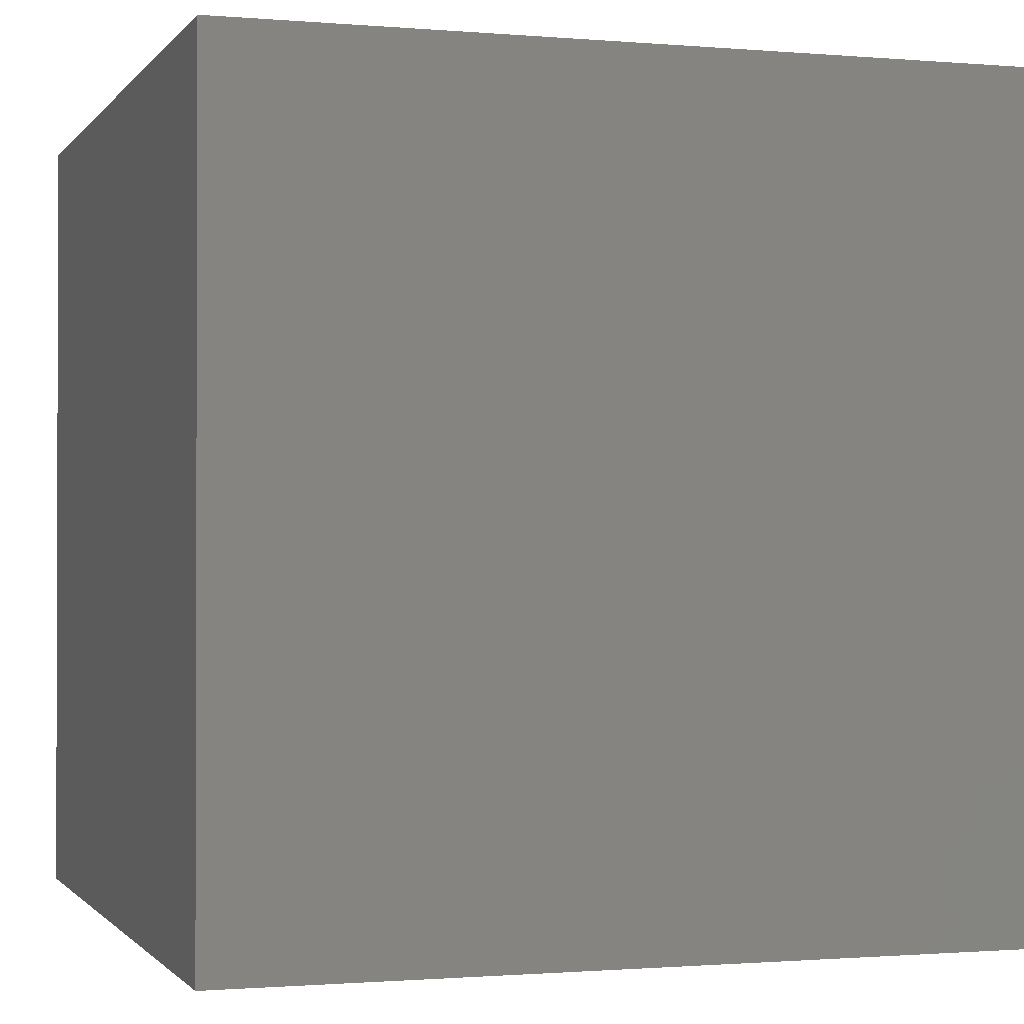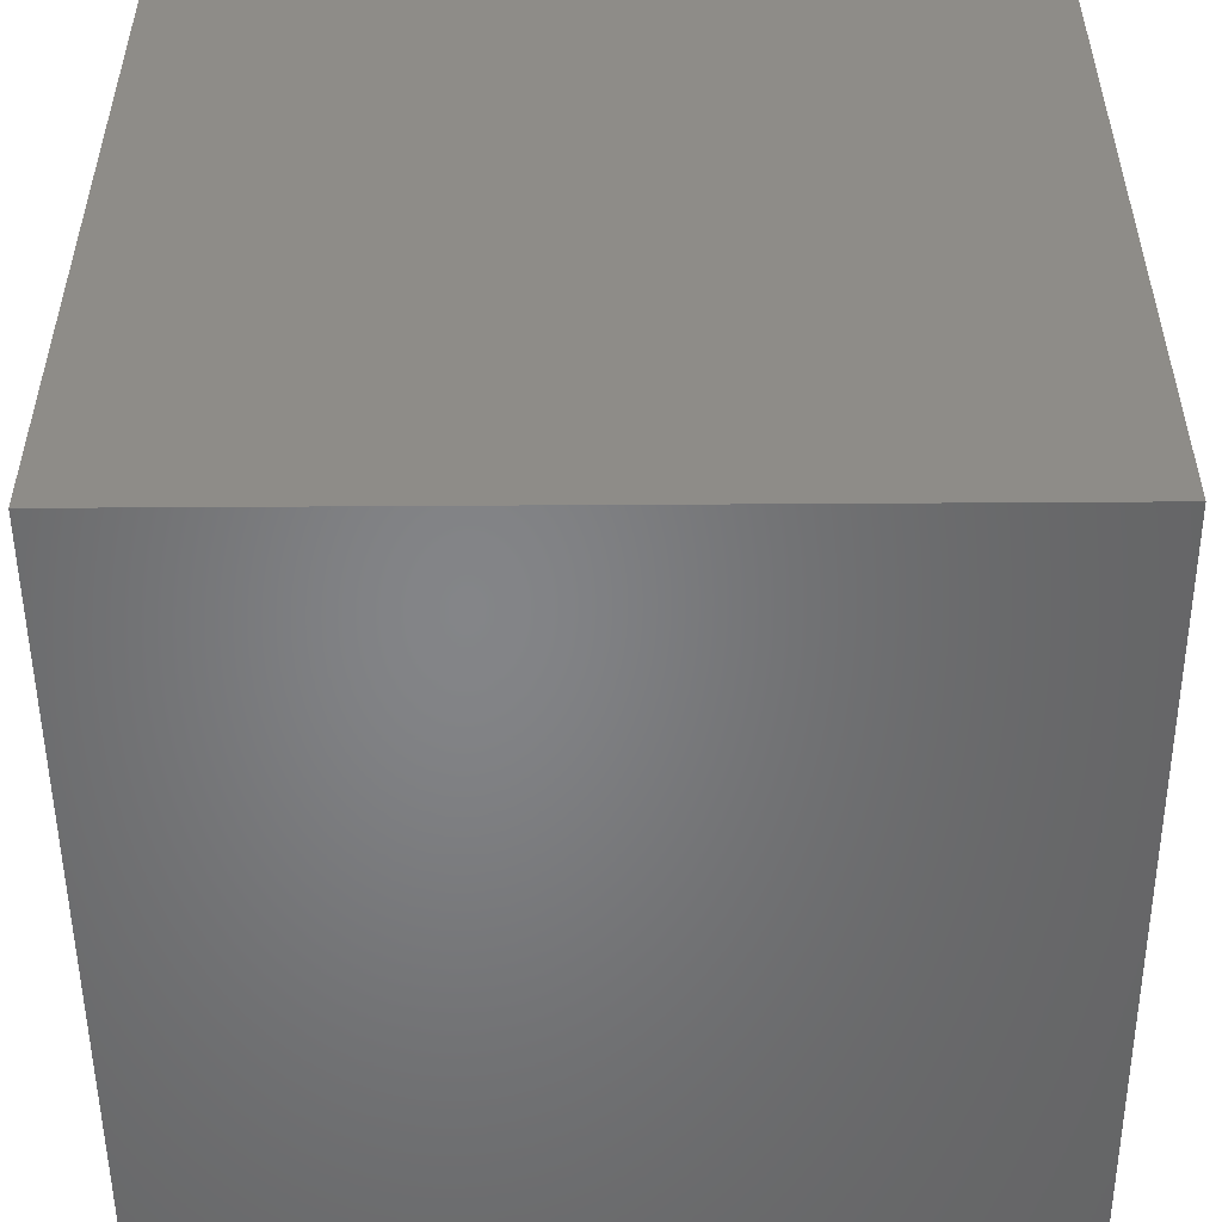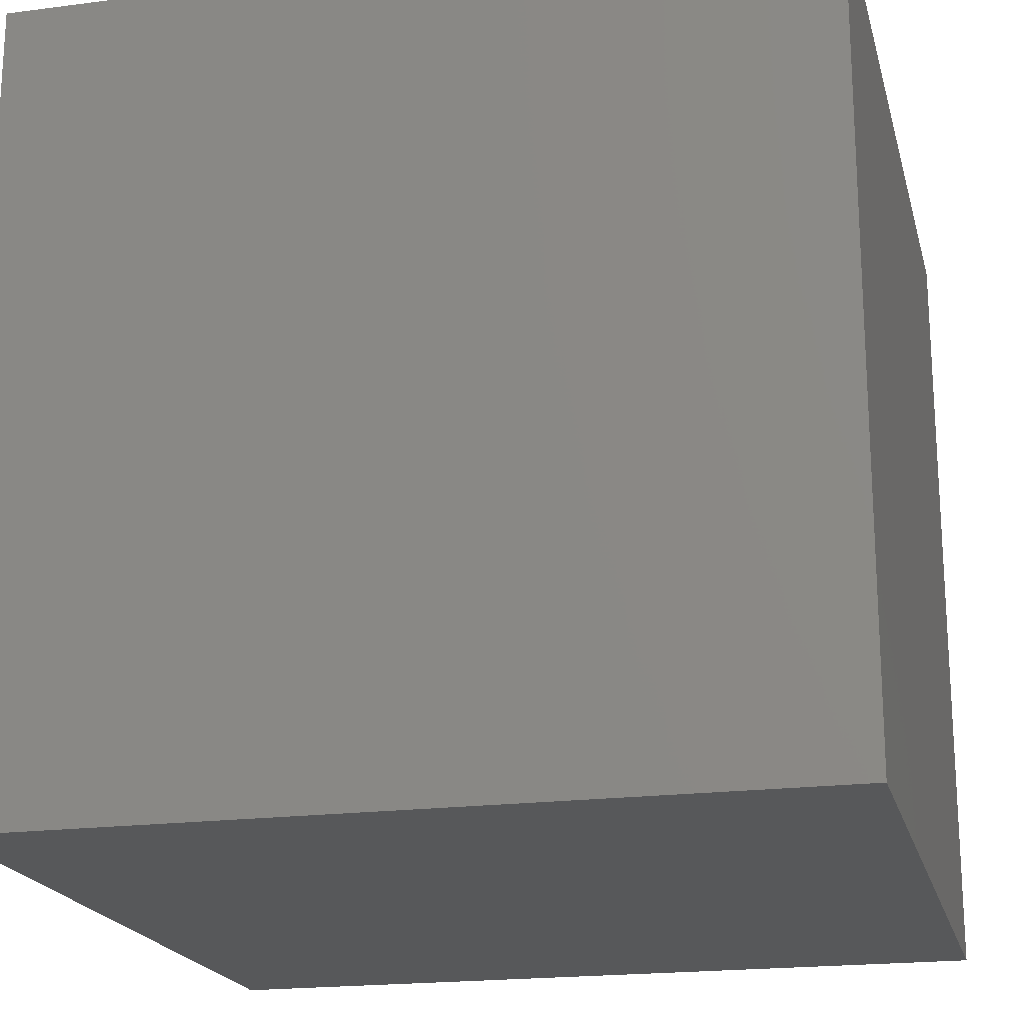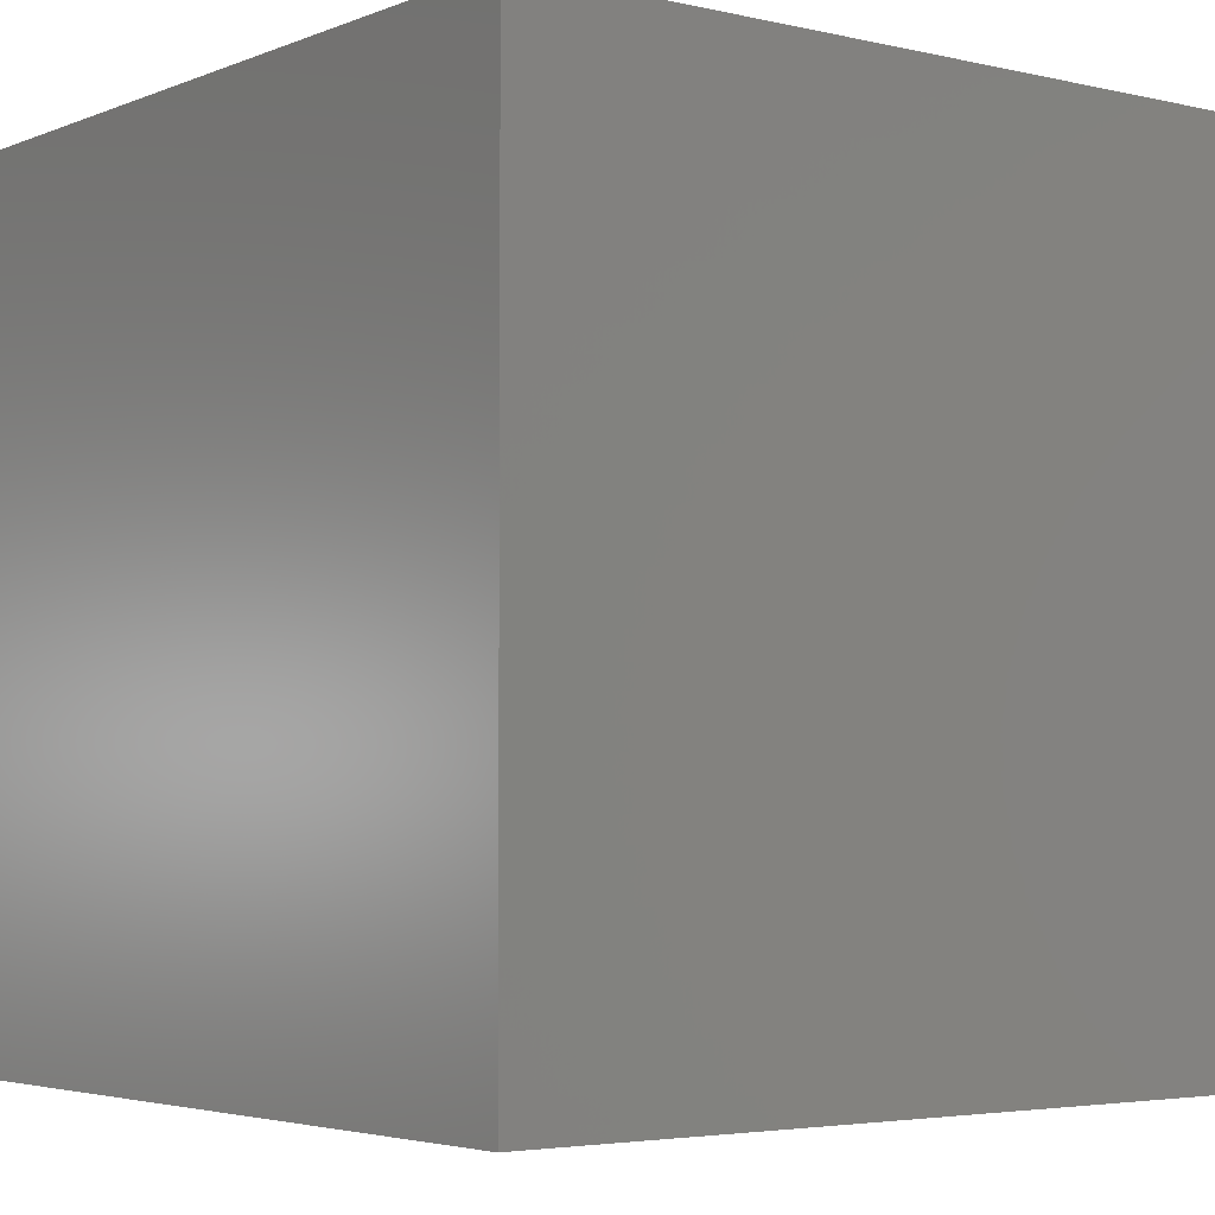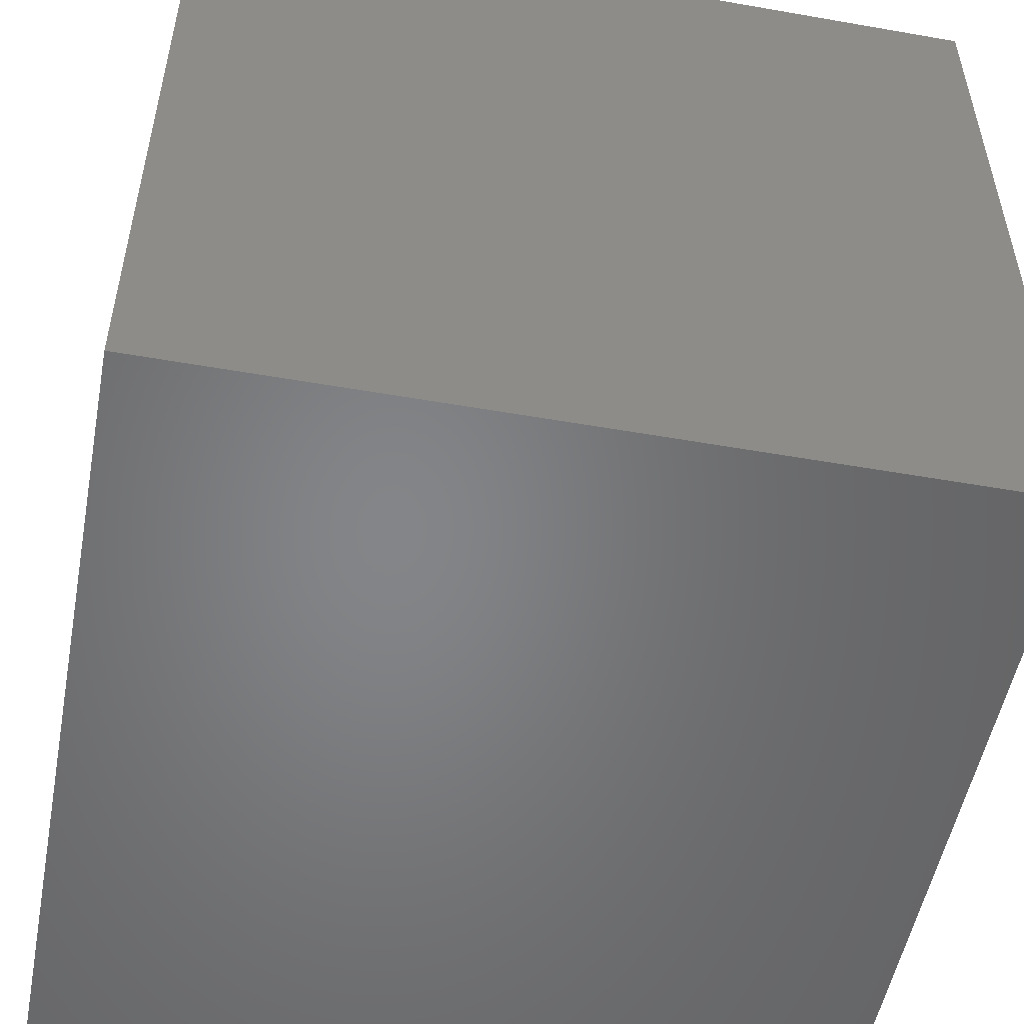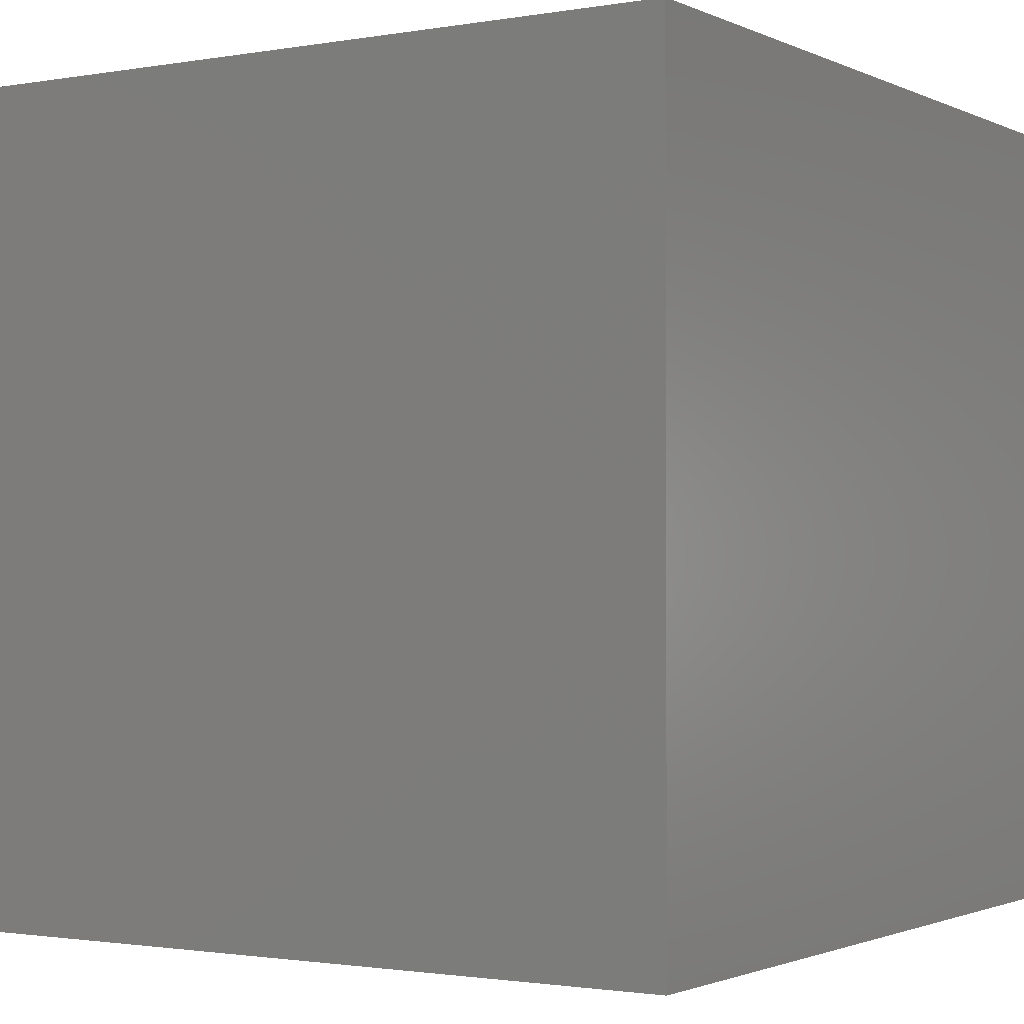
<metadata>
{"format":"stl","ext":"stl","renderer":"f3d","projection":"perspective","resolution":1024,"background":"white","views":[{"elev":-1.0,"azim":-17.8,"up":"+Z"},{"elev":-52.2,"azim":-89.6,"up":"+Z"},{"elev":-19.8,"azim":103.6,"up":"+Y"},{"elev":-3.8,"azim":52.4,"up":"+Z"},{"elev":-52.4,"azim":169.3,"up":"+Z"},{"elev":-1.5,"azim":-147.6,"up":"+Z"}]}
</metadata>
<code>
# stl→obj: 8 verts, 12 faces
v -5 -3 1
v -6 -3 1
v -5 -4 1
v -6 -4 1
v -5 -4 0
v -6 -4 0
v -5 -3 0
v -6 -3 0
f 1 2 3
f 3 2 4
f 5 6 7
f 7 6 8
f 4 6 3
f 3 6 5
f 2 8 4
f 4 8 6
f 1 7 2
f 2 7 8
f 3 5 1
f 1 5 7

</code>
